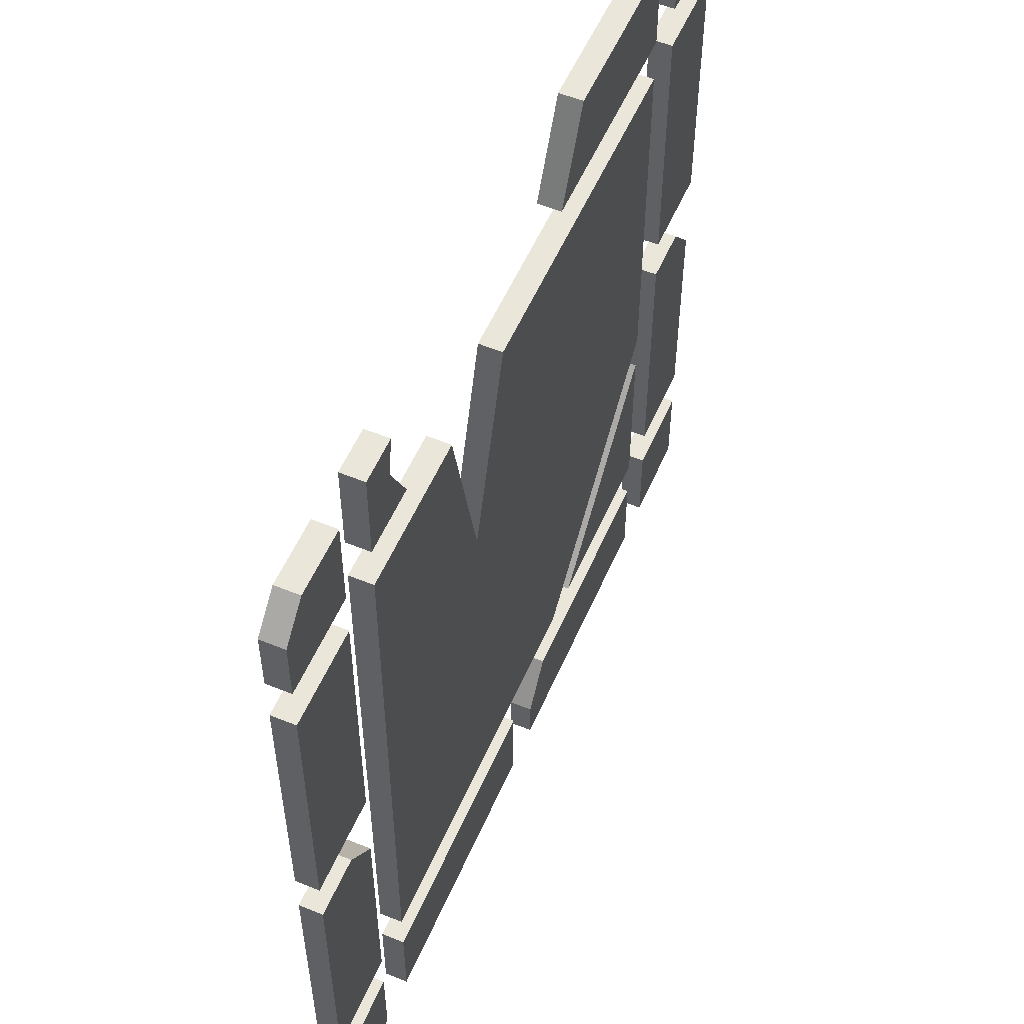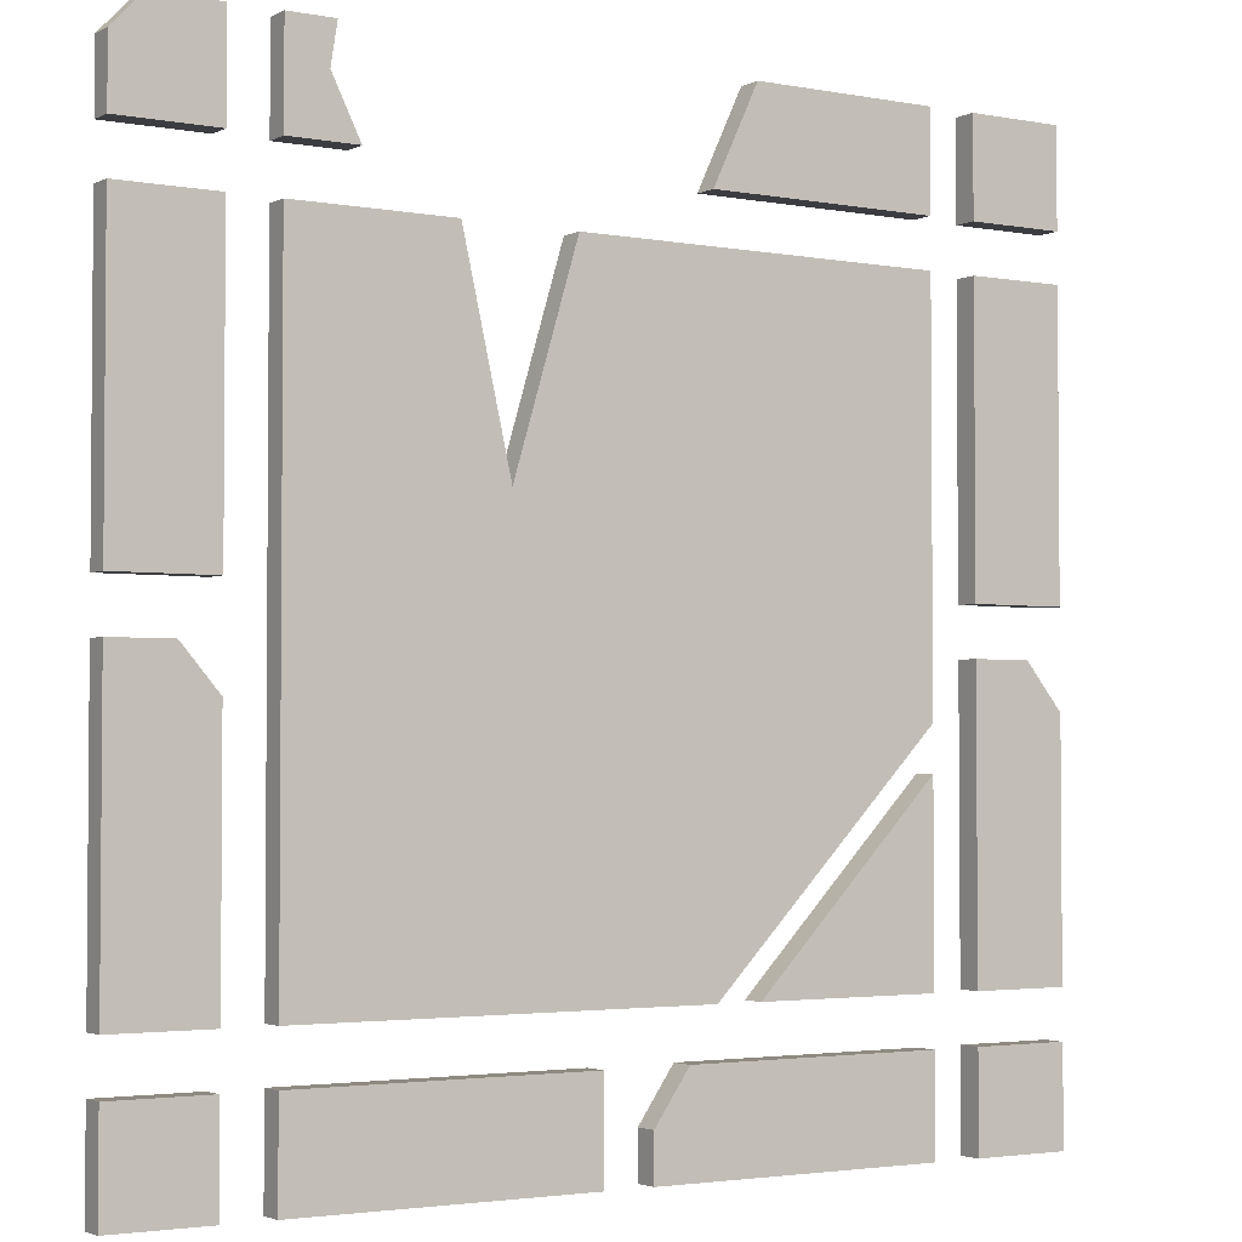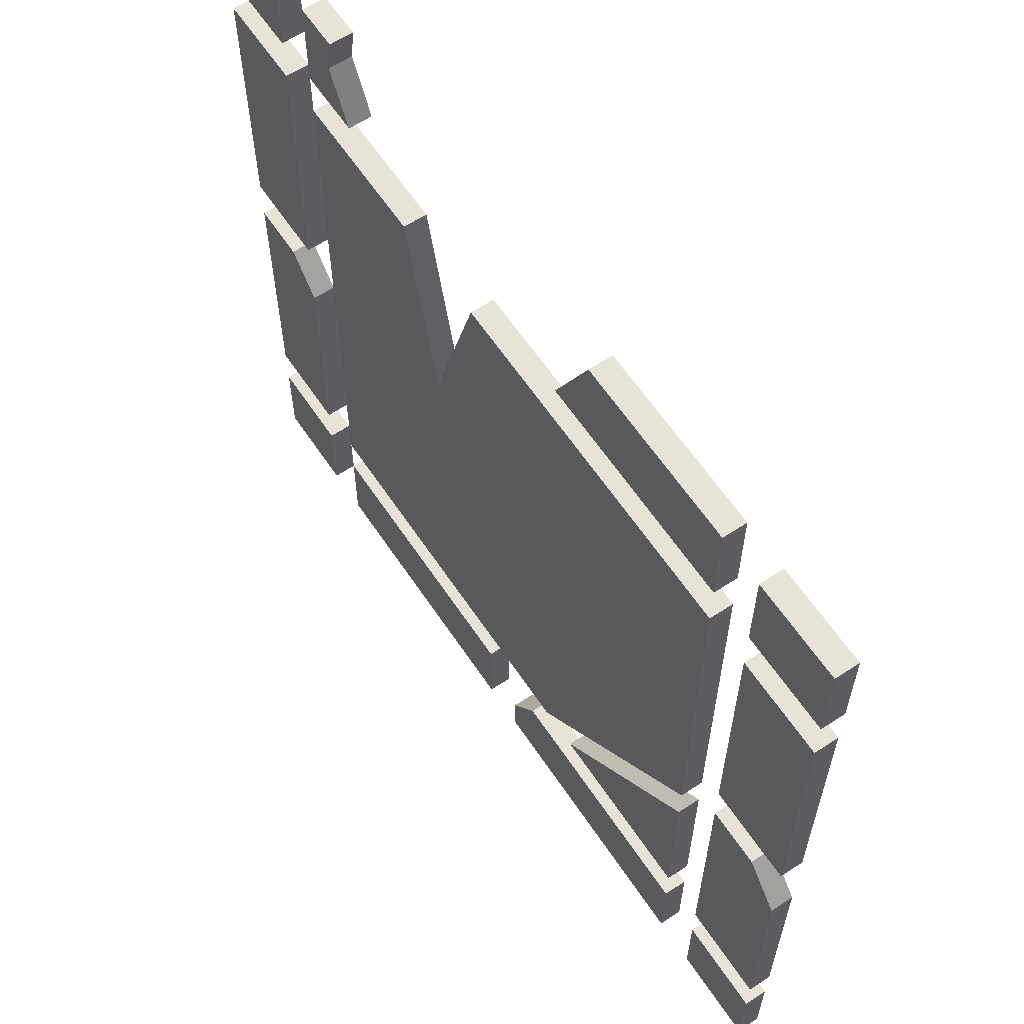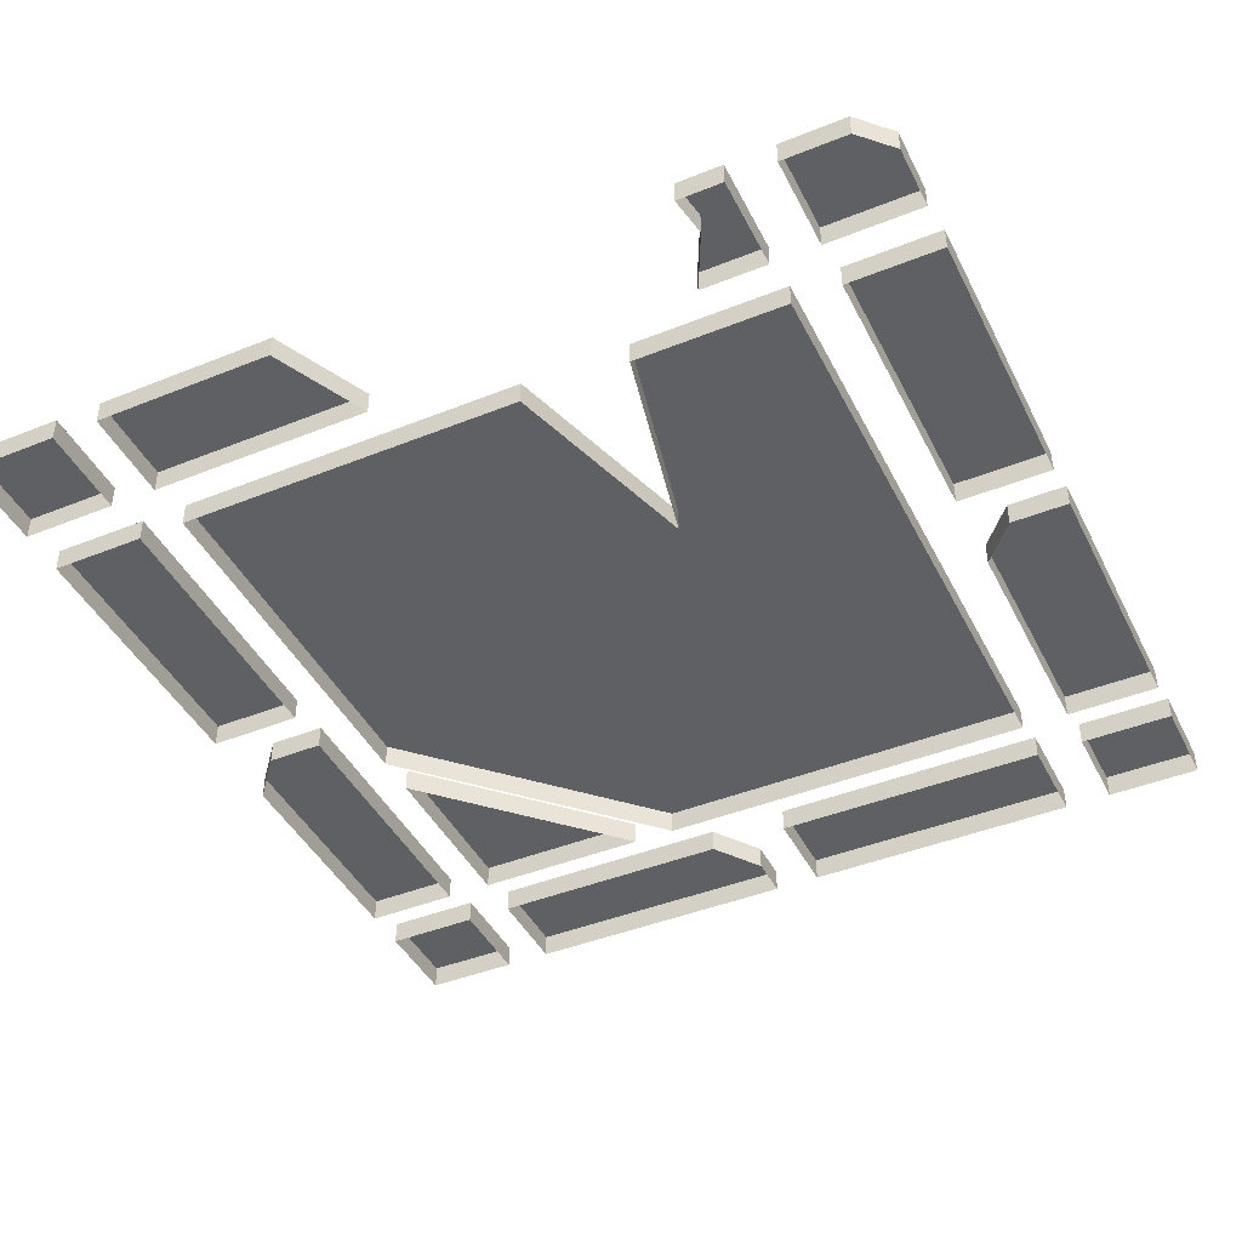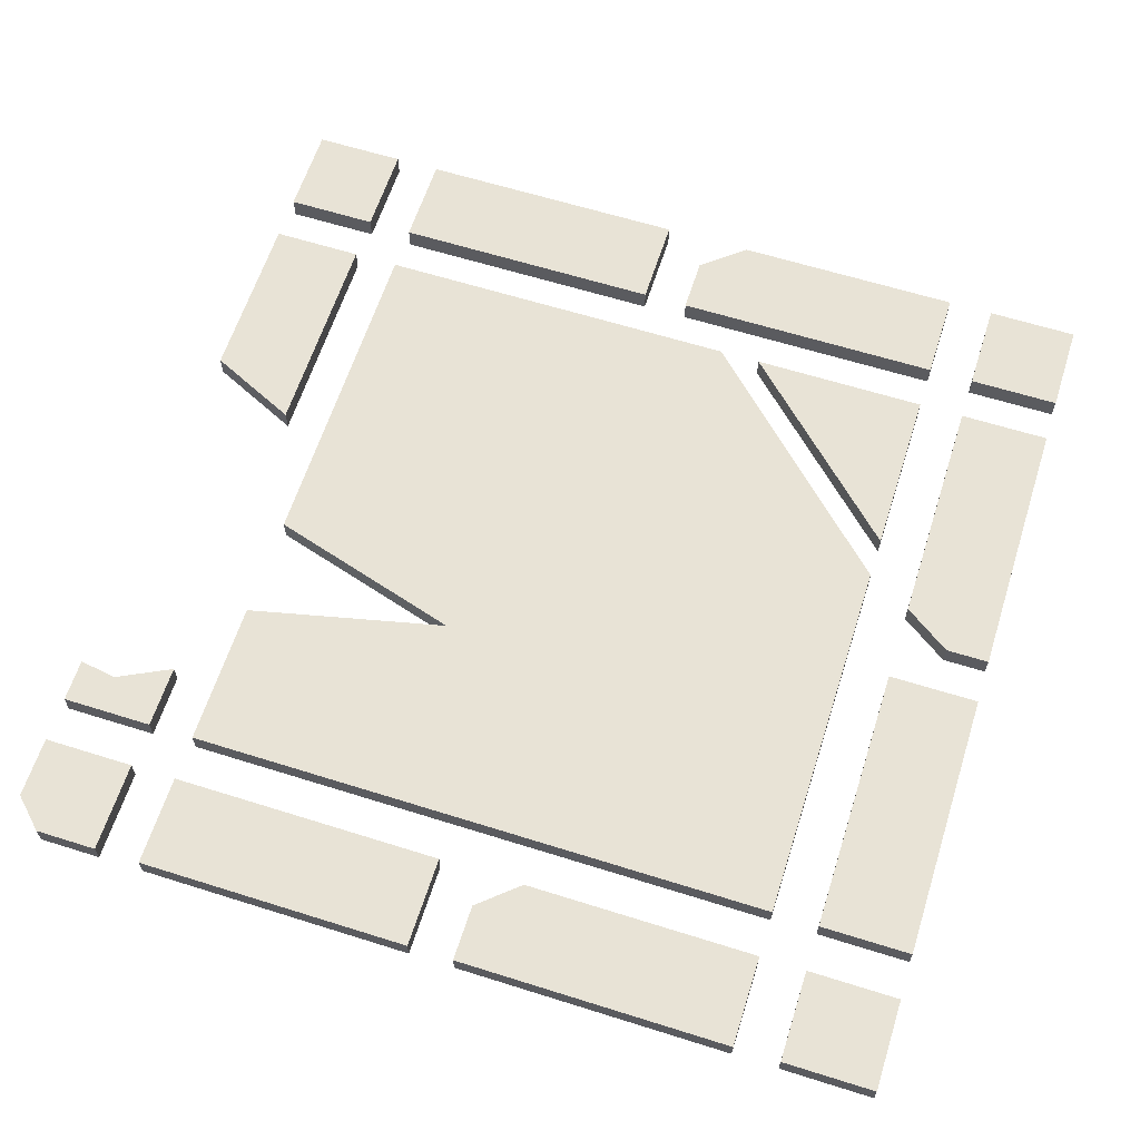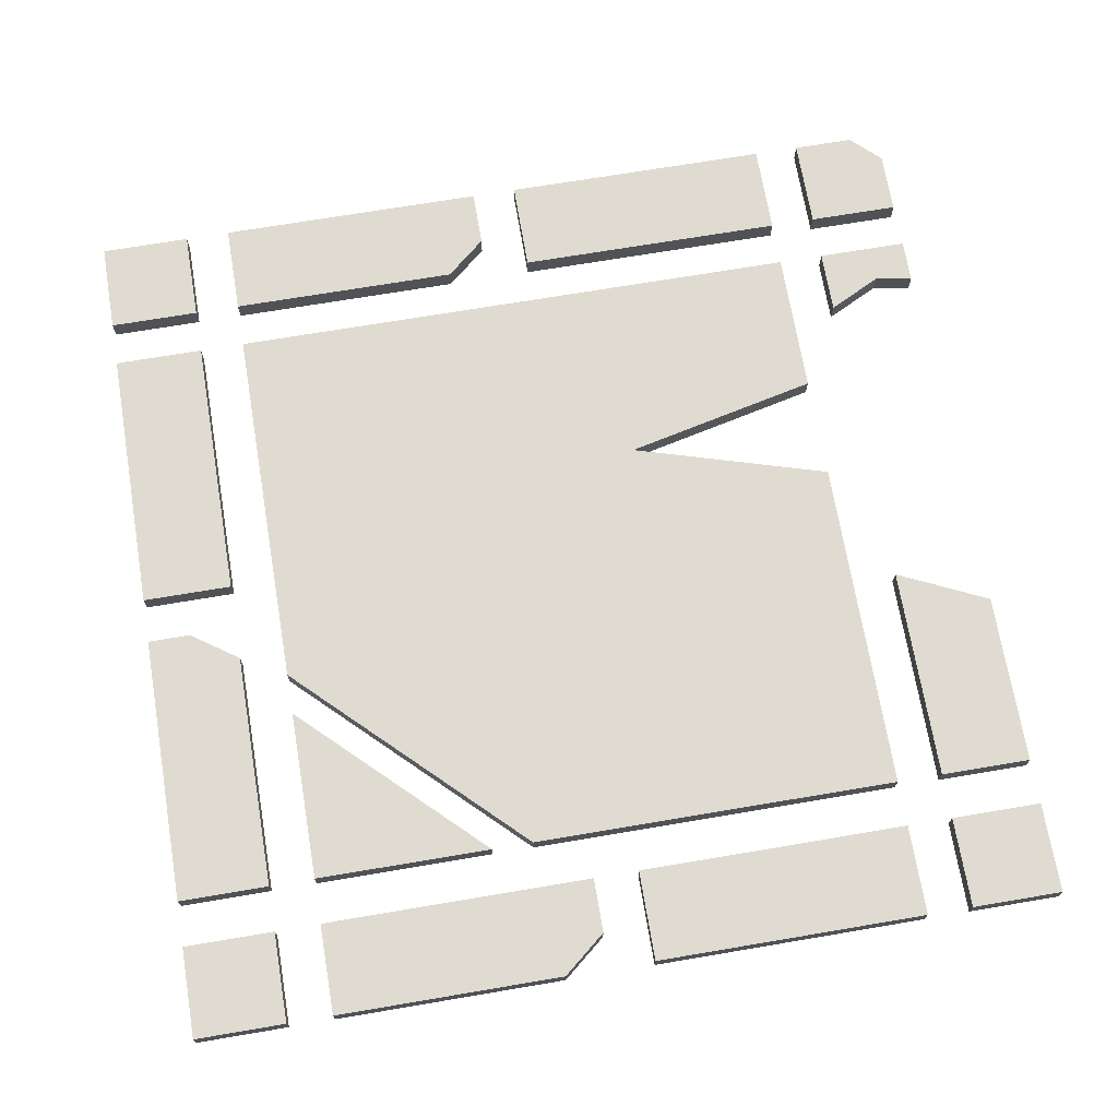
<metadata>
{"format":"obj","ext":"obj","renderer":"f3d","projection":"perspective","resolution":1024,"background":"white","views":[{"elev":55.0,"azim":113.3,"up":"+Z"},{"elev":-2.8,"azim":147.2,"up":"+Z"},{"elev":61.9,"azim":-123.7,"up":"+Z"},{"elev":-43.3,"azim":25.4,"up":"+Y"},{"elev":62.5,"azim":107.7,"up":"+Y"},{"elev":70.2,"azim":-99.6,"up":"+Y"}]}
</metadata>
<code>
o D_Tile_09_Cylinder.287
v -1.3 0.1 1.3
v 1.3 0.1 1.3
v -1.3 0.1 -1.3
v 1.3 0.1 -1.3
v -1.9 0.1 -1.5
v -1.5 0.1 -1.5
v -1.9 0.1 -1.9
v -1.5 0.1 -1.9
v 1.5 0.1 -1.5
v 1.9 0.1 -1.5
v 1.5 0.1 -1.9
v 1.9 0.1 -1.9
v -1.3 0.1 -1.5
v 1.652 0.1 -0.09999
v -1.3 0.1 -1.9
v -0.1 0.1 -1.9
v 0.1 0.1 -1.5
v 1.3 0.1 -1.5
v 0.1 0.1 -1.9
v 1.3 0.1 -1.9
v -1.9 0.1 1.9
v -1.5 0.1 1.9
v -1.9 0.1 1.5
v -1.5 0.1 1.5
v 1.5 0.1 1.9
v 1.5 0.1 1.5
v 1.9 0.1 1.5
v -1.3 0.1 1.9
v 1.02 0.1 1.5
v -1.3 0.1 1.5
v 1.11 0.1 1.9
v 1.3 0.1 1.9
v 1.3 0.1 1.5
v -1.9 0.1 -1.3
v -1.5 0.1 -1.3
v -1.5 0.1 -0.09999
v -1.9 0.1 0.1
v -1.9 0.1 1.3
v -1.5 0.1 0.1
v -1.5 0.1 1.3
v 1.5 0.1 0.1
v 1.5 0.1 1.3
v 1.9 0.1 0.1
v 1.9 0.1 1.3
v 1.5 0.1 -1.3
v 1.9 0.1 -1.3
v 1.9 0.1 -0.09999
v 0.1976 0.1 1.3
v 0.6536 0.1 1.3
v 0.4569 0.1 0.4289
v -0.3478 0.1 1.5
v -0.5355 0.1 1.9
v 1.136 0.1 1.734
v -1.3 0.1 -0.5173
v -1.3 0.1 -0.3349
v -0.3597 0.1 -1.3
v -0.5421 0.1 -1.3
v -0.1 0.1 -1.71
v -0.2463 0.1 -1.5
v 1.5 0.1 -0.2768
v 1.9 0.1 1.768
v 1.772 0.1 1.9
v -1.742 0.1 -0.09999
v -1.9 0.1 -0.2919
v -1.3 0 1.3
v 1.3 0 1.3
v -1.3 -0 -1.3
v 1.3 -0 -1.3
v -1.9 -0 -1.5
v -1.5 -0 -1.5
v -1.9 -0 -1.9
v -1.5 -0 -1.9
v 1.5 -0 -1.5
v 1.9 -0 -1.5
v 1.5 -0 -1.9
v 1.9 -0 -1.9
v -1.3 -0 -1.5
v 1.652 -0 -0.09999
v -1.3 -0 -1.9
v -0.1 -0 -1.9
v 0.1 -0 -1.5
v 1.3 -0 -1.5
v 0.1 -0 -1.9
v 1.3 -0 -1.9
v -1.9 0 1.9
v -1.5 0 1.9
v -1.9 0 1.5
v -1.5 0 1.5
v 1.5 0 1.9
v 1.5 0 1.5
v 1.9 0 1.5
v -1.3 0 1.9
v 1.02 0 1.5
v -1.3 0 1.5
v 1.11 0 1.9
v 1.3 0 1.9
v 1.3 0 1.5
v -1.9 -0 -1.3
v -1.5 -0 -1.3
v -1.5 -0 -0.09999
v -1.9 0 0.1
v -1.9 0 1.3
v -1.5 0 0.1
v -1.5 0 1.3
v 1.5 0 0.1
v 1.5 0 1.3
v 1.9 0 0.1
v 1.9 0 1.3
v 1.5 -0 -1.3
v 1.9 -0 -1.3
v 1.9 -0 -0.09999
v 0.1976 0 1.3
v 0.6536 0 1.3
v 0.4569 0 0.4289
v -0.3478 0 1.5
v -0.5355 0 1.9
v 1.136 0 1.734
v -1.3 -0 -0.5173
v -1.3 -0 -0.3349
v -0.3597 -0 -1.3
v -0.5421 -0 -1.3
v -0.1 -0 -1.71
v -0.2463 -0 -1.5
v 1.5 -0 -0.2768
v 1.9 0 1.768
v 1.772 0 1.9
v -1.742 -0 -0.09999
v -1.9 -0 -0.2919
f 50 2 4
f 6 7 5
f 10 11 9
f 59 16 15
f 18 19 17
f 22 23 21
f 61 27 26
f 52 30 28
f 64 36 35
f 38 39 37
f 42 43 41
f 60 47 46
f 53 32 33
f 54 57 3
f 68 56 4
f 97 29 33
f 121 3 57
f 118 57 54
f 115 30 51
f 71 5 7
f 120 55 56
f 95 32 31
f 69 6 5
f 123 58 59
f 96 33 32
f 70 8 6
f 124 14 60
f 99 34 35
f 72 7 8
f 89 62 25
f 127 36 63
f 75 9 11
f 126 61 62
f 100 35 36
f 73 10 9
f 98 64 34
f 103 37 39
f 74 12 10
f 128 63 64
f 101 38 37
f 76 11 12
f 102 40 38
f 79 13 15
f 104 39 40
f 109 60 45
f 107 41 43
f 122 16 58
f 105 42 41
f 80 15 16
f 106 44 42
f 83 17 19
f 108 43 44
f 81 18 17
f 110 45 46
f 82 20 18
f 78 47 14
f 84 19 20
f 111 46 47
f 87 21 23
f 65 48 1
f 85 22 21
f 112 50 48
f 86 24 22
f 114 49 50
f 88 23 24
f 92 52 28
f 90 25 26
f 116 51 52
f 125 27 61
f 117 31 53
f 91 26 27
f 119 1 55
f 67 54 3
f 94 28 30
f 113 2 49
f 77 59 13
f 93 53 29
f 66 4 2
f 55 1 50
f 1 48 50
f 50 49 2
f 4 56 50
f 56 55 50
f 6 8 7
f 10 12 11
f 15 13 59
f 59 58 16
f 18 20 19
f 22 24 23
f 26 25 62
f 62 61 26
f 52 51 30
f 35 34 64
f 64 63 36
f 38 40 39
f 42 44 43
f 46 45 60
f 60 14 47
f 33 29 53
f 53 31 32
f 68 120 56
f 97 93 29
f 121 67 3
f 118 121 57
f 115 94 30
f 71 69 5
f 120 119 55
f 95 96 32
f 69 70 6
f 123 122 58
f 96 97 33
f 70 72 8
f 124 78 14
f 99 98 34
f 72 71 7
f 89 126 62
f 127 100 36
f 75 73 9
f 126 125 61
f 100 99 35
f 73 74 10
f 98 128 64
f 103 101 37
f 74 76 12
f 128 127 63
f 101 102 38
f 76 75 11
f 102 104 40
f 79 77 13
f 104 103 39
f 109 124 60
f 107 105 41
f 122 80 16
f 105 106 42
f 80 79 15
f 106 108 44
f 83 81 17
f 108 107 43
f 81 82 18
f 110 109 45
f 82 84 20
f 78 111 47
f 84 83 19
f 111 110 46
f 87 85 21
f 65 112 48
f 85 86 22
f 112 114 50
f 86 88 24
f 114 113 49
f 88 87 23
f 92 116 52
f 90 89 25
f 116 115 51
f 125 91 27
f 117 95 31
f 91 90 26
f 119 65 1
f 67 118 54
f 94 92 28
f 113 66 2
f 77 123 59
f 93 117 53
f 66 68 4

</code>
